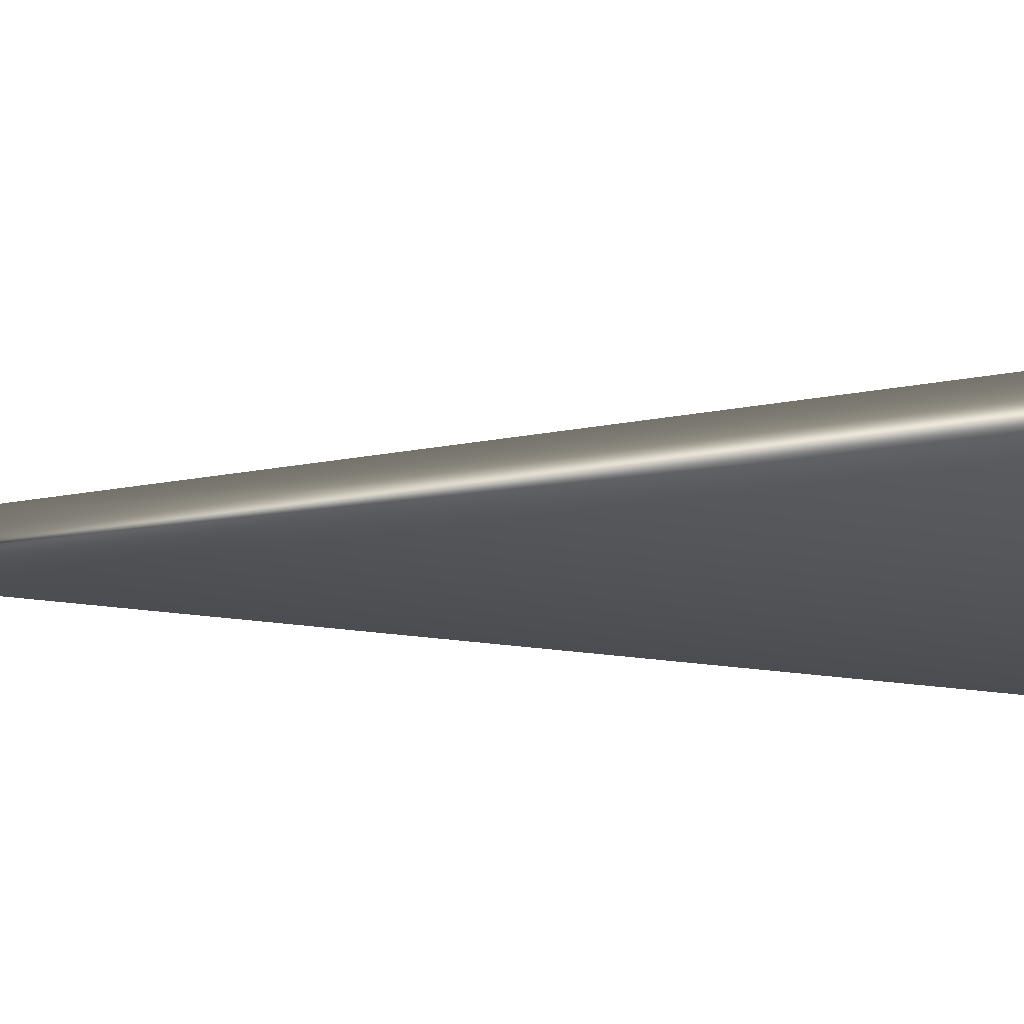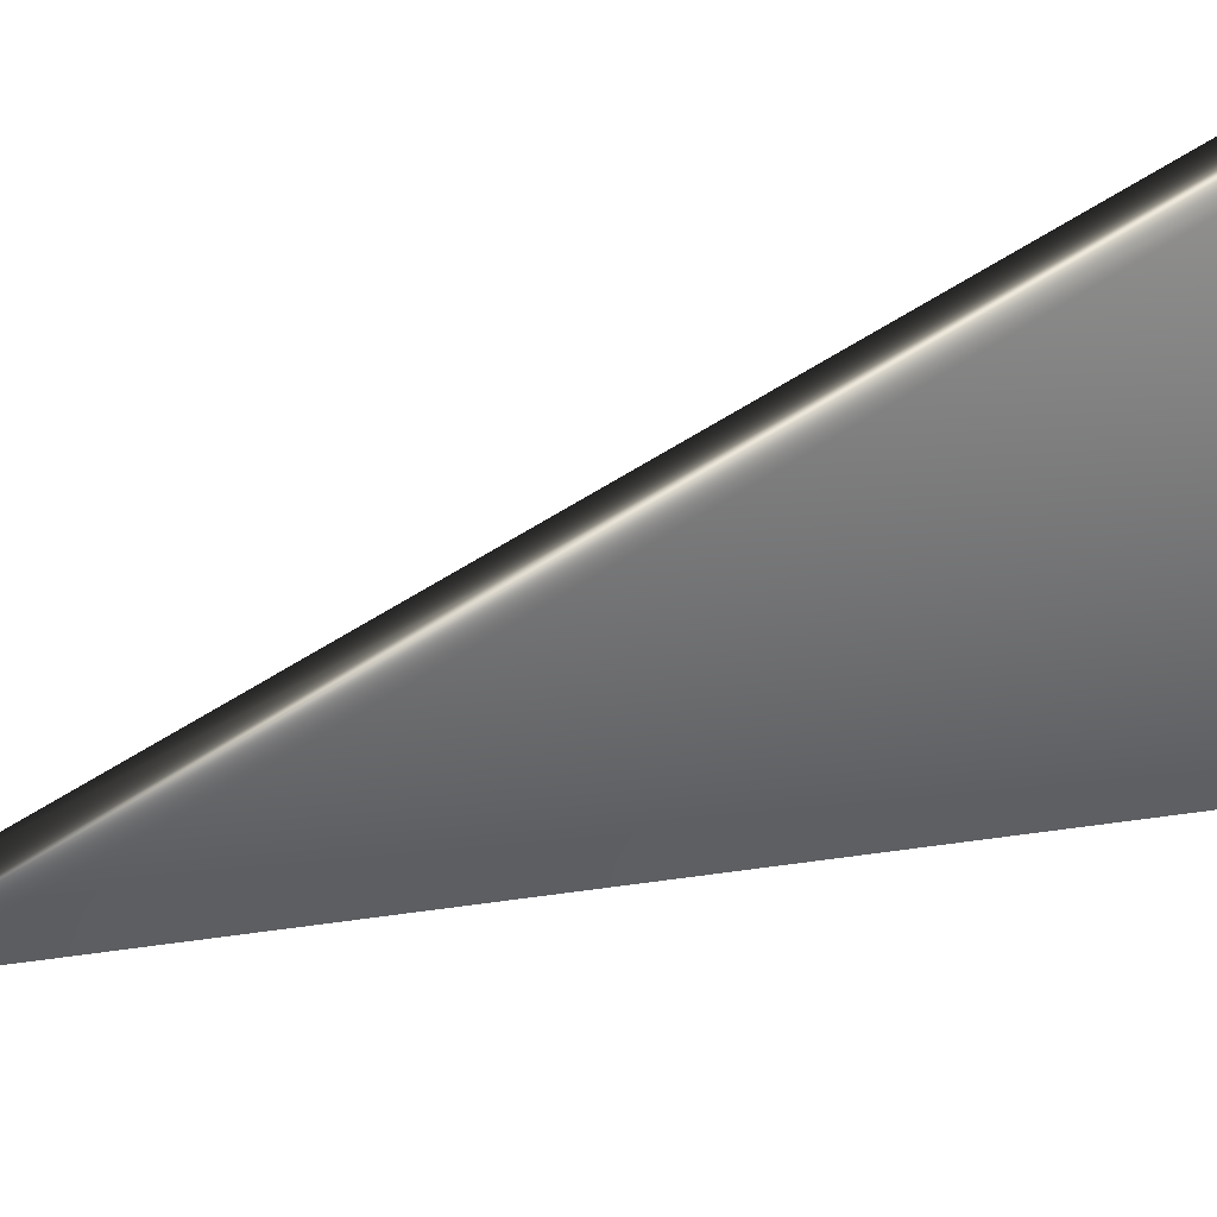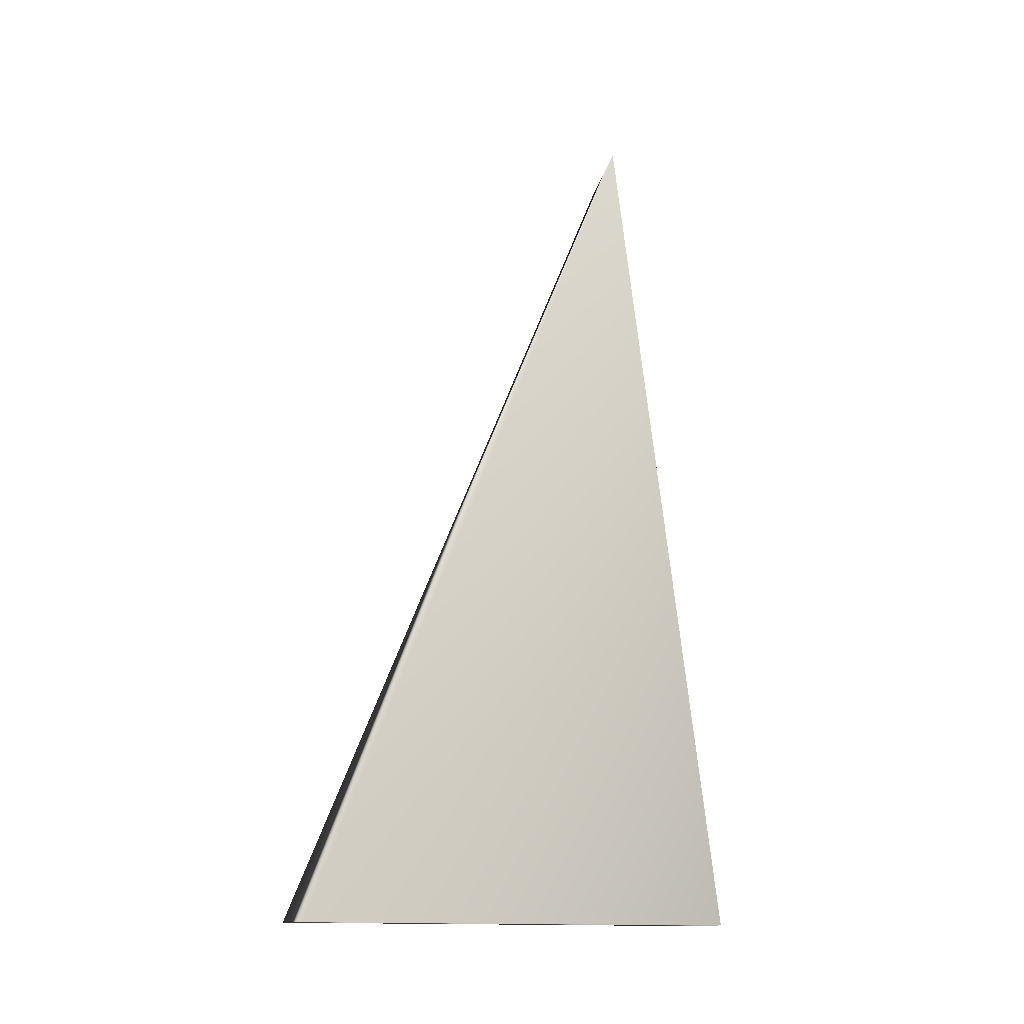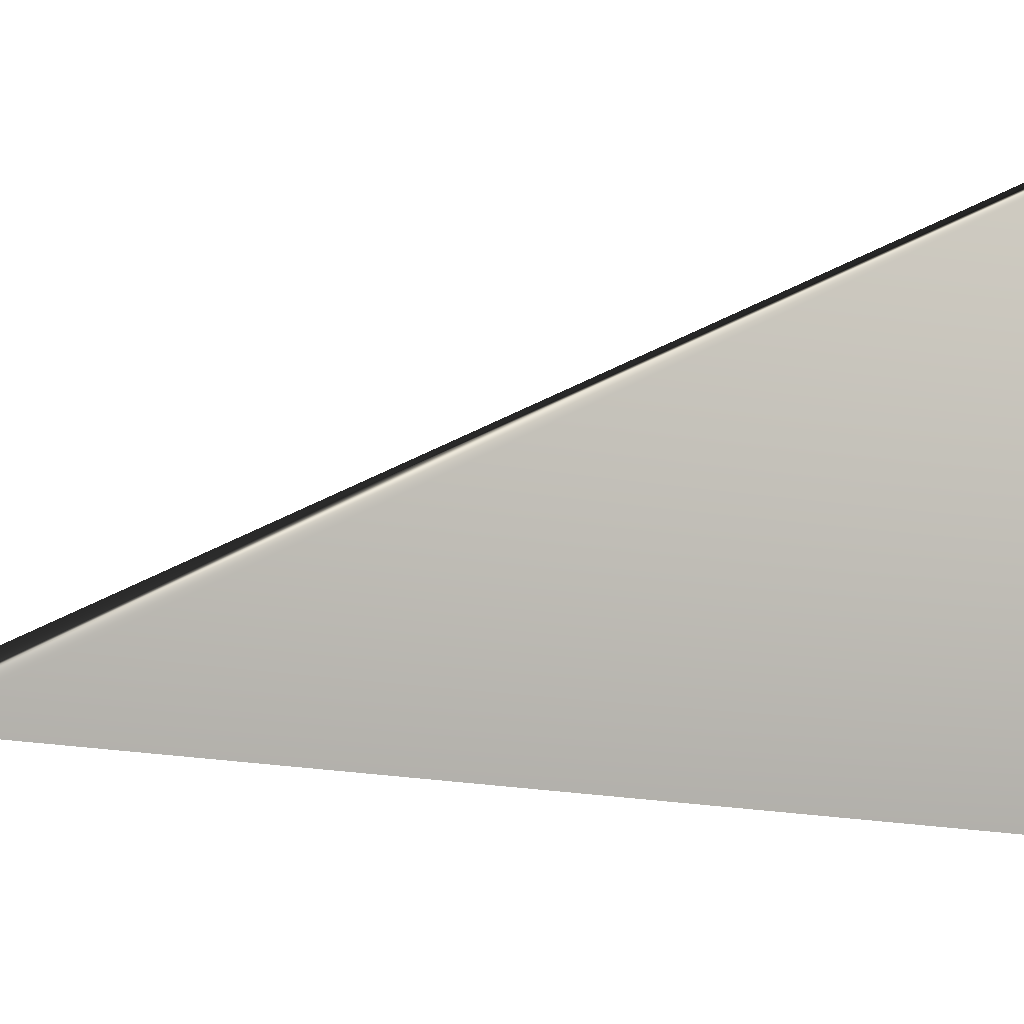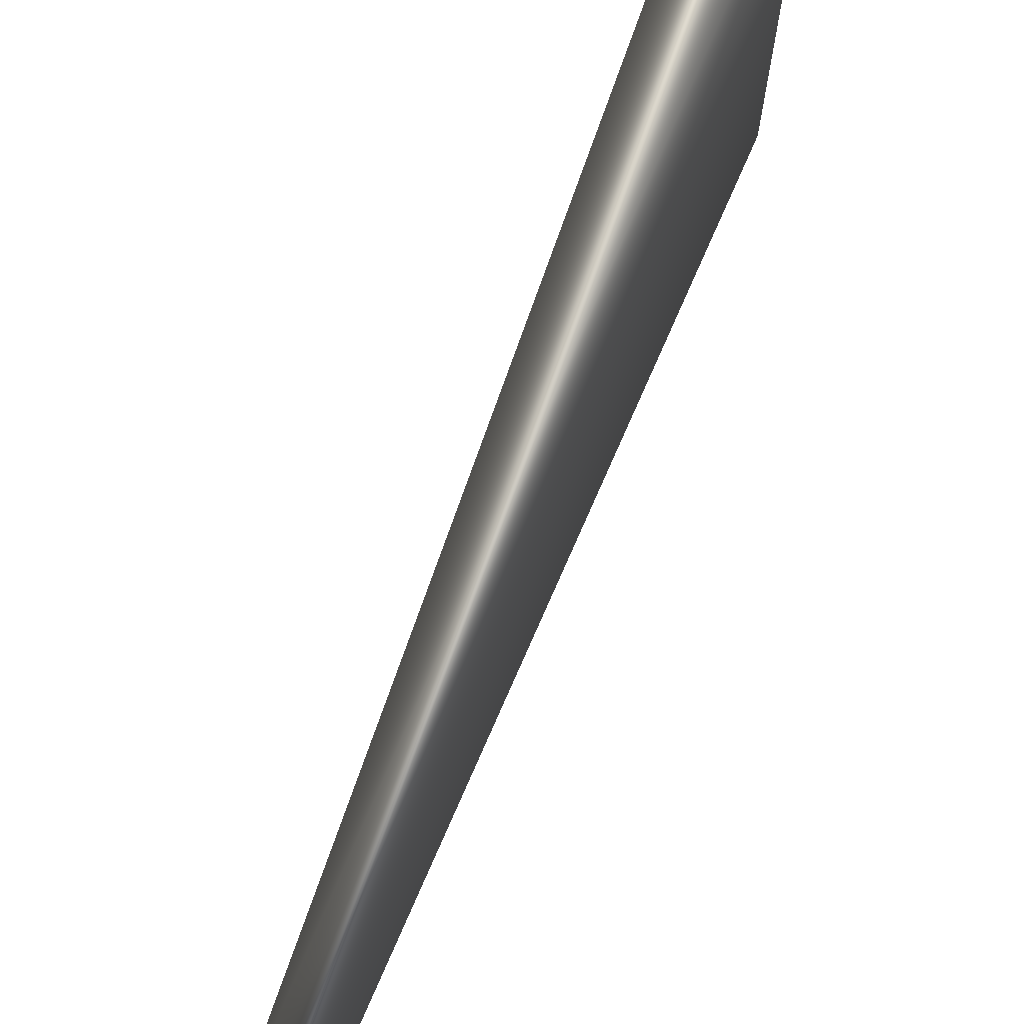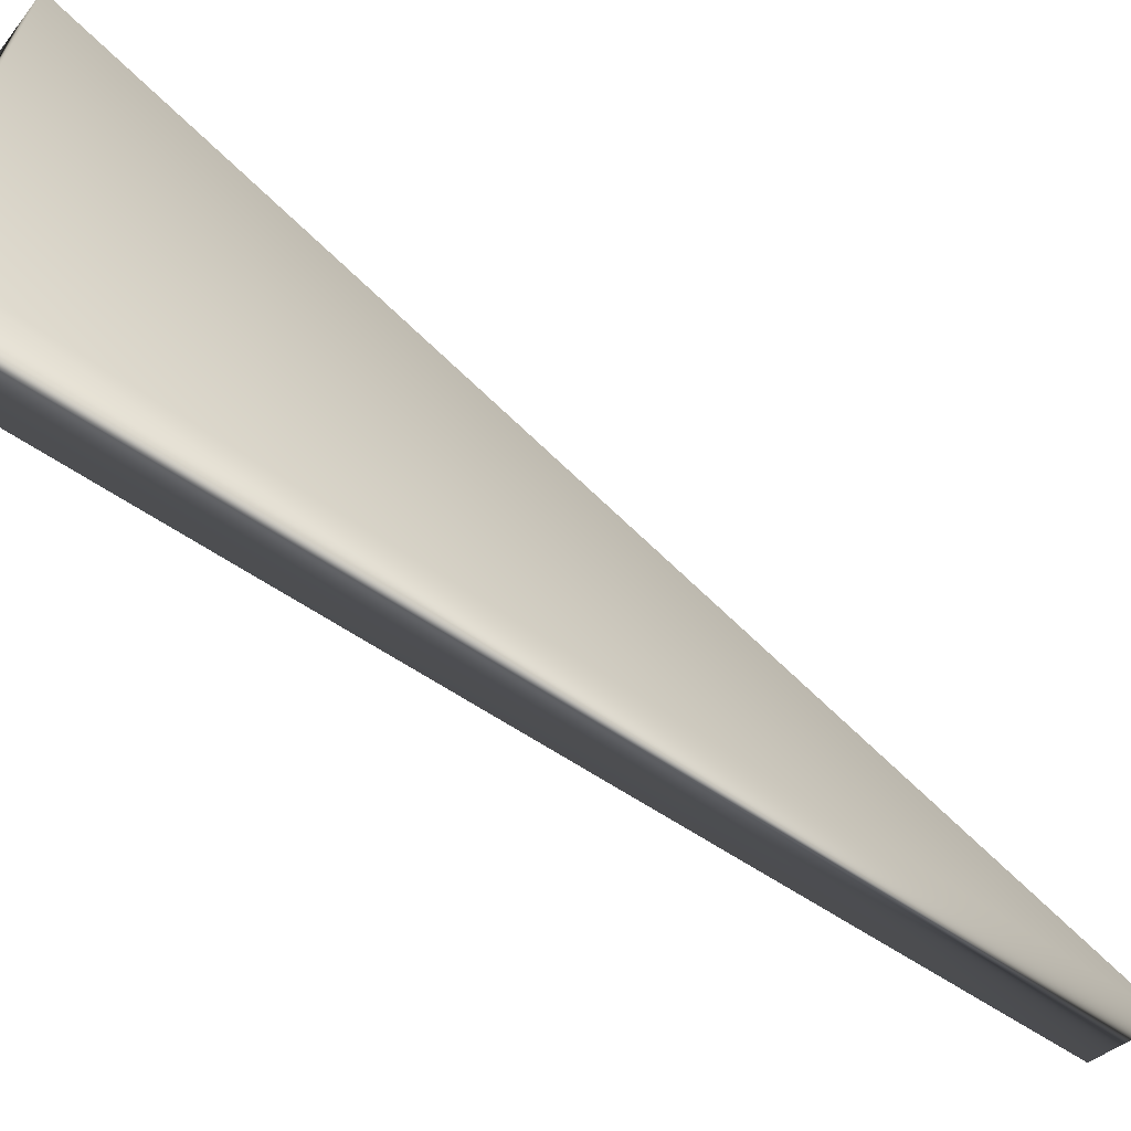
<metadata>
{"format":"obj","ext":"obj","renderer":"f3d","projection":"perspective","resolution":1024,"background":"white","views":[{"elev":67.1,"azim":-87.2,"up":"+Z"},{"elev":36.1,"azim":-110.1,"up":"+Z"},{"elev":-14.0,"azim":61.6,"up":"+Y"},{"elev":1.2,"azim":-115.7,"up":"+Z"},{"elev":71.3,"azim":-157.7,"up":"+Z"},{"elev":-64.9,"azim":52.7,"up":"+Z"}]}
</metadata>
<code>
v 0.7319 3.398 -2.664
v 0.6175 1.576 -2.915
v 0.7399 1.576 -2.915
v 0.6253 3.351 -2.677
v 0.6175 1.576 -1.915
v 0.7399 1.576 -1.915
g Megabot_MkII_Cockpit_Top_R_Col
f 1 3 4
f 3 2 4
f 5 1 4
f 5 4 2
f 5 2 3
f 6 5 3
f 6 3 1
f 6 1 5

</code>
